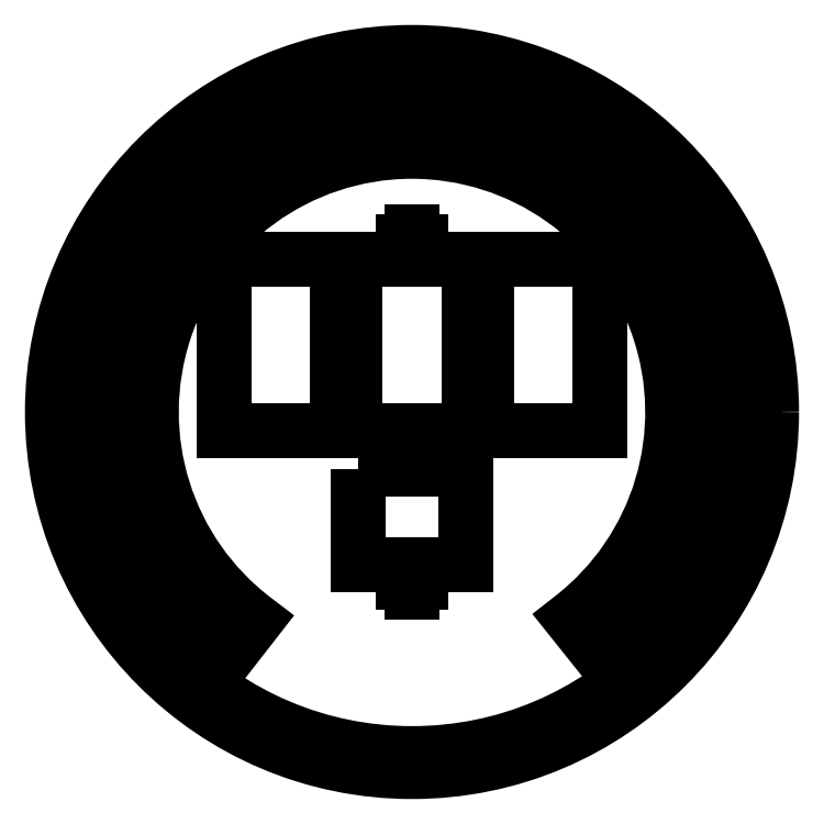
<metadata>
{"format":"dxf","ext":"dxf","renderer":"ezdxf+matplotlib","layout":"modelspace","background":"white","min_lineweight":24,"dpi":150}
</metadata>
<code>
0
SECTION
2
ENTITIES
0
LWPOLYLINE
8
0
90
       82
70
     0
43
0
10
343.5
20
-182.4
42
0.006579
10
344.1
20
-181.7
10
337.8
20
-176.7
42
0.05372
10
341.1
20
-171.2
10
348.4
20
-174.4
42
0.006579
10
348.8
20
-173.5
10
341.5
20
-170.3
42
0.05372
10
343.4
20
-164.1
10
351.2
20
-165.5
42
0.006579
10
351.4
20
-164.5
10
343.5
20
-163.2
42
0.05372
10
343.8
20
-156.7
10
351.8
20
-156.1
42
0.006579
10
351.7
20
-155.1
10
343.7
20
-155.7
42
0.05372
10
342.4
20
-149.4
10
350
20
-146.8
42
0.006579
10
349.6
20
-145.9
10
342.1
20
-148.5
42
0.05372
10
339.2
20
-142.7
10
345.9
20
-138.3
42
0.006579
10
345.4
20
-137.5
10
338.7
20
-141.9
42
0.05372
10
334.5
20
-137
10
340
20
-131.1
42
0.006579
10
339.2
20
-130.4
10
333.8
20
-136.3
42
0.05372
10
328.6
20
-132.6
10
332.4
20
-125.5
42
0.006579
10
331.5
20
-125.1
10
327.7
20
-132.1
42
0.05372
10
321.7
20
-129.8
10
323.7
20
-122
42
0.006579
10
322.7
20
-121.8
10
320.7
20
-129.5
42
0.05372
10
314.4
20
-128.7
10
314.4
20
-120.7
42
0.006579
10
313.4
20
-120.7
10
313.4
20
-128.7
42
0.05372
10
307
20
-129.5
10
305
20
-121.8
42
0.006579
10
304
20
-122
10
306
20
-129.8
42
0.05372
10
300
20
-132.1
10
296.2
20
-125.1
42
0.006579
10
295.3
20
-125.5
10
299.1
20
-132.6
42
0.05372
10
293.9
20
-136.3
10
288.5
20
-130.4
42
0.006579
10
287.7
20
-131.1
10
293.2
20
-137
42
0.05372
10
289
20
-141.9
10
282.3
20
-137.5
42
0.006579
10
281.8
20
-138.3
10
288.5
20
-142.7
42
0.05372
10
285.6
20
-148.5
10
278.1
20
-145.9
42
0.006579
10
277.8
20
-146.8
10
285.3
20
-149.4
42
0.05372
10
284
20
-155.7
10
276
20
-155.1
42
0.006579
10
275.9
20
-156.1
10
283.9
20
-156.7
42
0.05372
10
284.2
20
-163.2
10
276.3
20
-164.5
42
0.006579
10
276.5
20
-165.5
10
284.3
20
-164.1
42
0.05372
10
286.2
20
-170.3
10
278.9
20
-173.5
42
0.006579
10
279.3
20
-174.4
10
286.6
20
-171.2
42
0.05372
10
289.9
20
-176.7
10
283.6
20
-181.7
42
0.006579
10
284.2
20
-182.4
10
290.5
20
-177.5
42
0.05372
10
295
20
-182.1
10
290.1
20
-188.4
42
0.006579
10
290.9
20
-189
10
296.4
20
-181.9
42
-2.966
10
331.6
20
-181.7
10
337.2
20
-188.7
42
0.006579
10
338
20
-188.1
0
LWPOLYLINE
8
0
90
        4
70
     0
43
0
10
338
20
-188.1
10
333
20
-181.8
42
0.05061
10
337.2
20
-177.5
10
343.5
20
-182.4
0
LWPOLYLINE
8
0
90
        4
70
     1
43
0
10
336.7
20
-179.5
10
334.6
20
-181.6
10
338.7
20
-186
10
341.2
20
-183.5
0
CIRCLE
8
0
10
313.9
20
-158.7
30
0
40
40
0
LWPOLYLINE
8
0
90
        4
70
     1
43
0
10
341.1
20
-173.2
10
339.6
20
-175.8
10
344.6
20
-179.1
10
346.4
20
-176.1
0
LWPOLYLINE
8
0
90
        4
70
     1
43
0
10
343.9
20
-166.1
10
343
20
-169
10
348.7
20
-170.9
10
349.7
20
-167.6
0
LWPOLYLINE
8
0
90
        4
70
     1
43
0
10
344.7
20
-158.5
10
344.6
20
-161.5
10
350.6
20
-162
10
350.8
20
-158.5
0
LWPOLYLINE
8
0
90
        4
70
     1
43
0
10
343.7
20
-150.9
10
344.4
20
-153.8
10
350.3
20
-152.9
10
349.6
20
-149.4
0
LWPOLYLINE
8
0
90
        4
70
     1
43
0
10
340.9
20
-143.8
10
342.2
20
-146.5
10
347.7
20
-144.1
10
346.2
20
-141
0
LWPOLYLINE
8
0
90
        4
70
     1
43
0
10
336.4
20
-137.6
10
338.4
20
-139.9
10
343.1
20
-136.2
10
340.8
20
-133.6
0
LWPOLYLINE
8
0
90
        4
70
     1
43
0
10
330.6
20
-132.7
10
333
20
-134.5
10
336.7
20
-129.7
10
333.8
20
-127.7
0
LWPOLYLINE
8
0
90
        4
70
     1
43
0
10
323.7
20
-129.4
10
326.5
20
-130.5
10
328.9
20
-125
10
325.6
20
-123.7
0
LWPOLYLINE
8
0
90
        4
70
     1
43
0
10
316.2
20
-127.9
10
319.2
20
-128.3
10
320.1
20
-122.4
10
316.7
20
-121.9
0
LWPOLYLINE
8
0
90
        4
70
     1
43
0
10
308.5
20
-128.3
10
311.5
20
-127.9
10
311
20
-121.9
10
307.6
20
-122.4
0
LWPOLYLINE
8
0
90
        4
70
     1
43
0
10
301.2
20
-130.5
10
304
20
-129.4
10
302.1
20
-123.7
10
298.8
20
-125
0
LWPOLYLINE
8
0
90
        4
70
     1
43
0
10
294.7
20
-134.5
10
297.1
20
-132.7
10
293.9
20
-127.7
10
291
20
-129.7
0
LWPOLYLINE
8
0
90
        4
70
     1
43
0
10
289.3
20
-139.9
10
291.3
20
-137.6
10
286.9
20
-133.6
10
284.6
20
-136.2
0
LWPOLYLINE
8
0
90
        4
70
     1
43
0
10
285.5
20
-146.5
10
286.8
20
-143.8
10
281.5
20
-141
10
280
20
-144.1
0
LWPOLYLINE
8
0
90
        4
70
     1
43
0
10
283.3
20
-153.8
10
284
20
-150.9
10
278.1
20
-149.4
10
277.4
20
-152.9
0
LWPOLYLINE
8
0
90
        4
70
     1
43
0
10
283.1
20
-161.5
10
283
20
-158.5
10
277
20
-158.5
10
277.1
20
-162
0
LWPOLYLINE
8
0
90
        4
70
     1
43
0
10
284.7
20
-169
10
283.8
20
-166.1
10
278
20
-167.6
10
279
20
-170.9
0
LWPOLYLINE
8
0
90
        4
70
     1
43
0
10
288.1
20
-175.8
10
286.6
20
-173.2
10
281.3
20
-176.1
10
283.1
20
-179.1
0
LWPOLYLINE
8
0
90
        4
70
     1
43
0
10
293.1
20
-181.6
10
291
20
-179.5
10
286.6
20
-183.5
10
289
20
-186
0
CIRCLE
8
0
10
313.9
20
-158.7
30
0
40
38
0
LWPOLYLINE
8
0
90
        4
70
     1
43
0
10
307.8
20
-165.1
10
319.9
20
-165.1
10
319.9
20
-175.7
10
307.8
20
-175.7
0
CIRCLE
8
0
10
313.9
20
-139.7
30
0
40
1
0
CIRCLE
8
0
10
313.9
20
-177.7
30
0
40
1
0
LWPOLYLINE
8
0
90
        4
70
     1
43
0
10
293
20
-141.7
10
305.6
20
-141.7
10
305.6
20
-160.8
10
293
20
-160.8
0
LWPOLYLINE
8
0
90
        4
70
     1
43
0
10
307.6
20
-141.7
10
320.2
20
-141.7
10
320.2
20
-160.8
10
307.6
20
-160.8
0
LWPOLYLINE
8
0
90
        4
70
     1
43
0
10
322.2
20
-141.7
10
334.8
20
-141.7
10
334.8
20
-160.8
10
322.2
20
-160.8
0
LINE
8
0
10
336.6
20
-183.8
30
0
11
338.9
21
-181.5
31
0
0
LINE
8
0
10
335.7
20
-180.5
30
0
11
339.9
21
-184.8
31
0
0
LINE
8
0
10
342.1
20
-177.4
30
0
11
343.8
21
-174.6
31
0
0
LINE
8
0
10
340.4
20
-174.5
30
0
11
345.5
21
-177.6
31
0
0
LINE
8
0
10
345.8
20
-169.9
30
0
11
346.8
21
-166.8
31
0
0
LINE
8
0
10
343.4
20
-167.5
30
0
11
349.2
21
-169.2
31
0
0
LINE
8
0
10
347.6
20
-161.7
30
0
11
347.7
21
-158.5
31
0
0
LINE
8
0
10
344.7
20
-160
30
0
11
350.7
21
-160.2
31
0
0
LINE
8
0
10
347.3
20
-153.4
30
0
11
346.7
21
-150.2
31
0
0
LINE
8
0
10
344.1
20
-152.4
30
0
11
349.9
21
-151.1
31
0
0
LINE
8
0
10
345
20
-145.3
30
0
11
343.6
21
-142.4
31
0
0
LINE
8
0
10
341.6
20
-145.2
30
0
11
347
21
-142.5
31
0
0
LINE
8
0
10
340.7
20
-138.1
30
0
11
338.6
21
-135.6
31
0
0
LINE
8
0
10
337.4
20
-138.8
30
0
11
342
21
-134.9
31
0
0
LINE
8
0
10
334.8
20
-132.1
30
0
11
332.2
21
-130.2
31
0
0
LINE
8
0
10
331.8
20
-133.6
30
0
11
335.3
21
-128.7
31
0
0
LINE
8
0
10
327.7
20
-127.8
30
0
11
324.6
21
-126.6
31
0
0
LINE
8
0
10
325.1
20
-130
30
0
11
327.3
21
-124.4
31
0
0
LINE
8
0
10
319.7
20
-125.3
30
0
11
316.4
21
-124.9
31
0
0
LINE
8
0
10
317.7
20
-128.1
30
0
11
318.4
21
-122.1
31
0
0
LINE
8
0
10
311.3
20
-124.9
30
0
11
308.1
21
-125.3
31
0
0
LINE
8
0
10
310
20
-128.1
30
0
11
309.3
21
-122.1
31
0
0
LINE
8
0
10
303.1
20
-126.6
30
0
11
300
21
-127.8
31
0
0
LINE
8
0
10
302.6
20
-130
30
0
11
300.5
21
-124.4
31
0
0
LINE
8
0
10
295.5
20
-130.2
30
0
11
292.9
21
-132.1
31
0
0
LINE
8
0
10
295.9
20
-133.6
30
0
11
292.4
21
-128.7
31
0
0
LINE
8
0
10
289.1
20
-135.6
30
0
11
287
21
-138.1
31
0
0
LINE
8
0
10
290.3
20
-138.8
30
0
11
285.7
21
-134.9
31
0
0
LINE
8
0
10
284.1
20
-142.4
30
0
11
282.7
21
-145.3
31
0
0
LINE
8
0
10
286.1
20
-145.2
30
0
11
280.7
21
-142.5
31
0
0
LINE
8
0
10
281
20
-150.2
30
0
11
280.4
21
-153.4
31
0
0
LINE
8
0
10
283.6
20
-152.4
30
0
11
277.8
21
-151.1
31
0
0
LINE
8
0
10
280
20
-158.5
30
0
11
280.1
21
-161.7
31
0
0
LINE
8
0
10
283
20
-160
30
0
11
277
21
-160.2
31
0
0
LINE
8
0
10
280.9
20
-166.8
30
0
11
281.9
21
-169.9
31
0
0
LINE
8
0
10
284.3
20
-167.5
30
0
11
278.5
21
-169.2
31
0
0
LINE
8
0
10
283.9
20
-174.6
30
0
11
285.6
21
-177.4
31
0
0
LINE
8
0
10
287.3
20
-174.5
30
0
11
282.2
21
-177.6
31
0
0
LINE
8
0
10
288.8
20
-181.5
30
0
11
291.1
21
-183.8
31
0
0
LINE
8
0
10
292
20
-180.5
30
0
11
287.8
21
-184.8
31
0
0
LINE
8
0
10
313.9
20
-140.7
30
0
11
313.9
21
-138.7
31
0
0
LINE
8
0
10
314.9
20
-139.7
30
0
11
312.9
21
-139.7
31
0
0
LINE
8
0
10
313.9
20
-178.7
30
0
11
313.9
21
-176.7
31
0
0
LINE
8
0
10
314.9
20
-177.7
30
0
11
312.9
21
-177.7
31
0
0
ENDSEC
0
EOF

</code>
